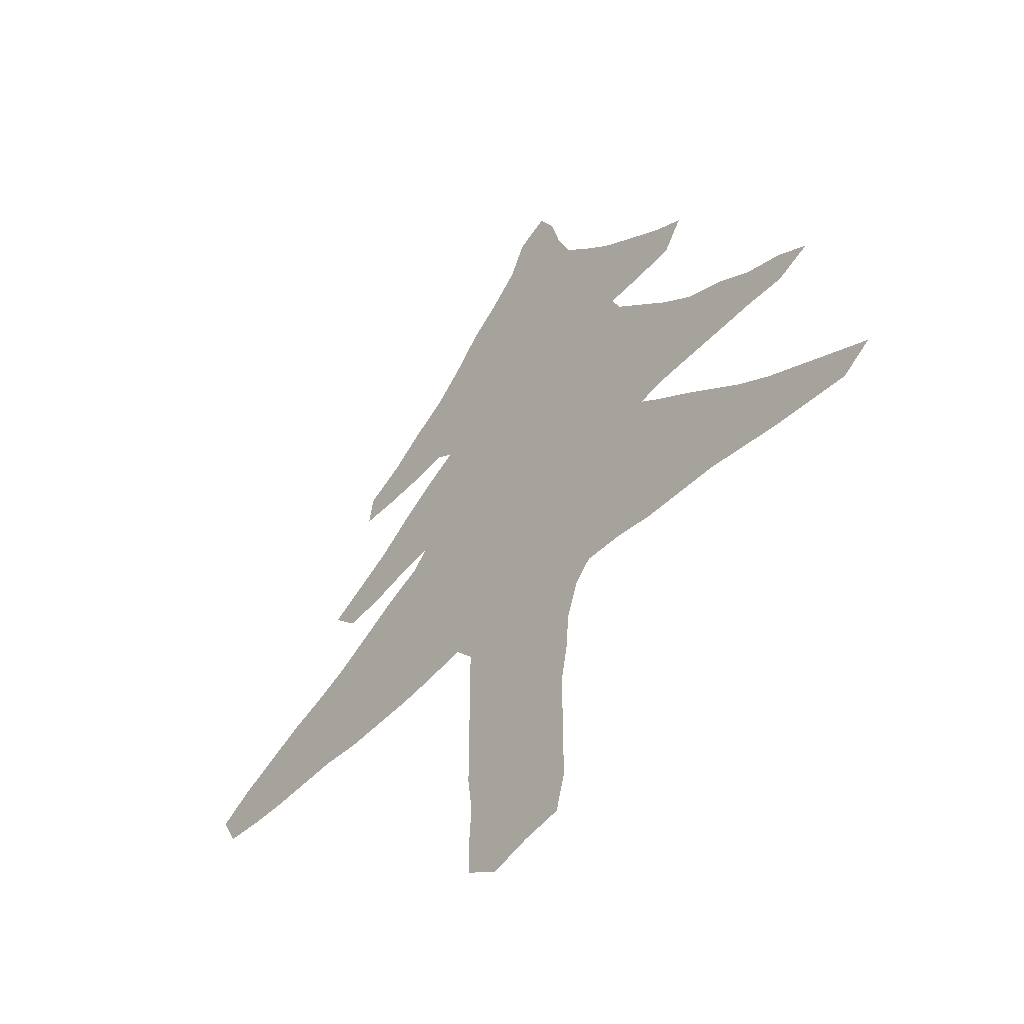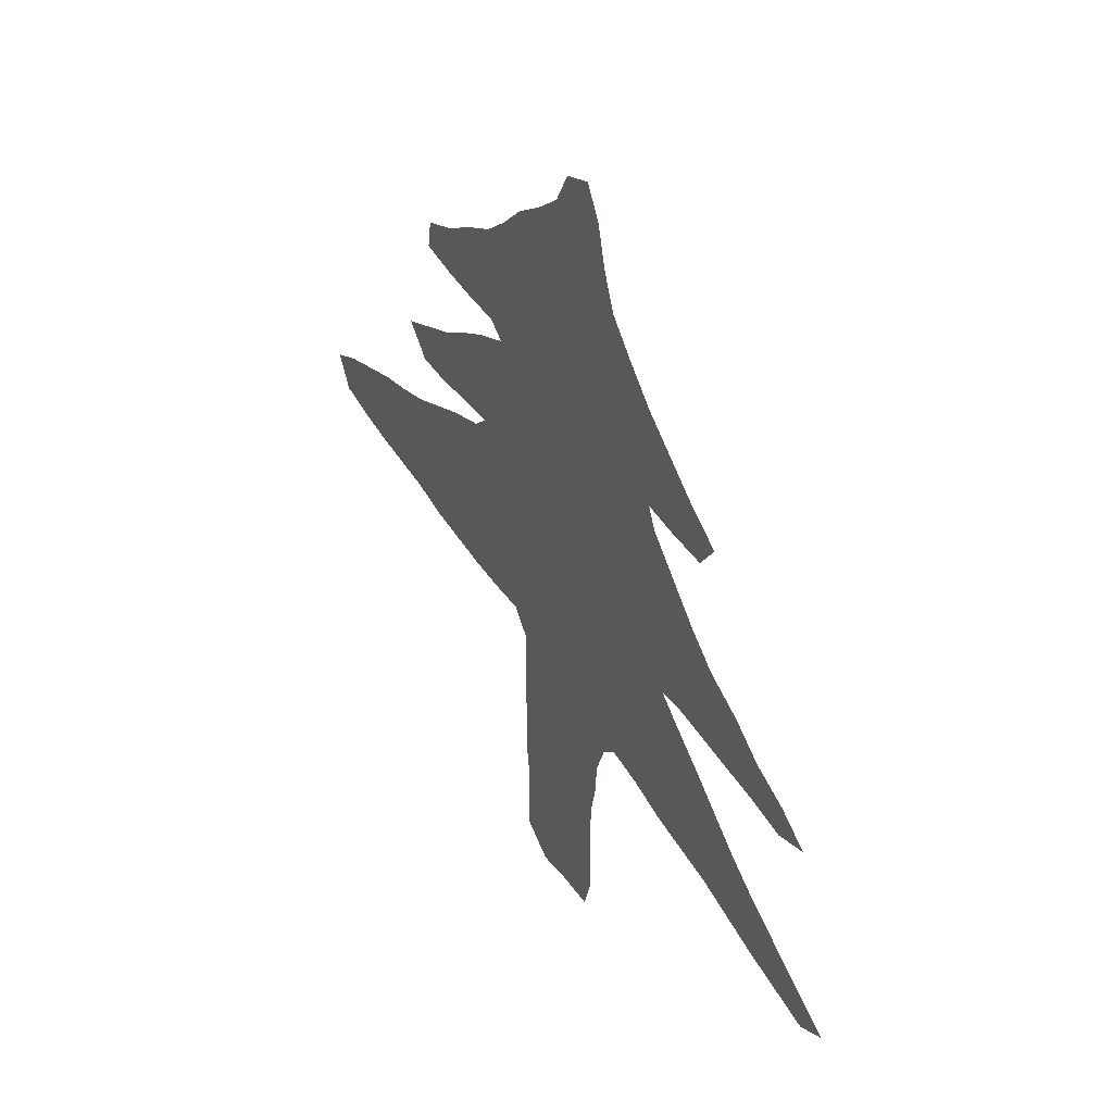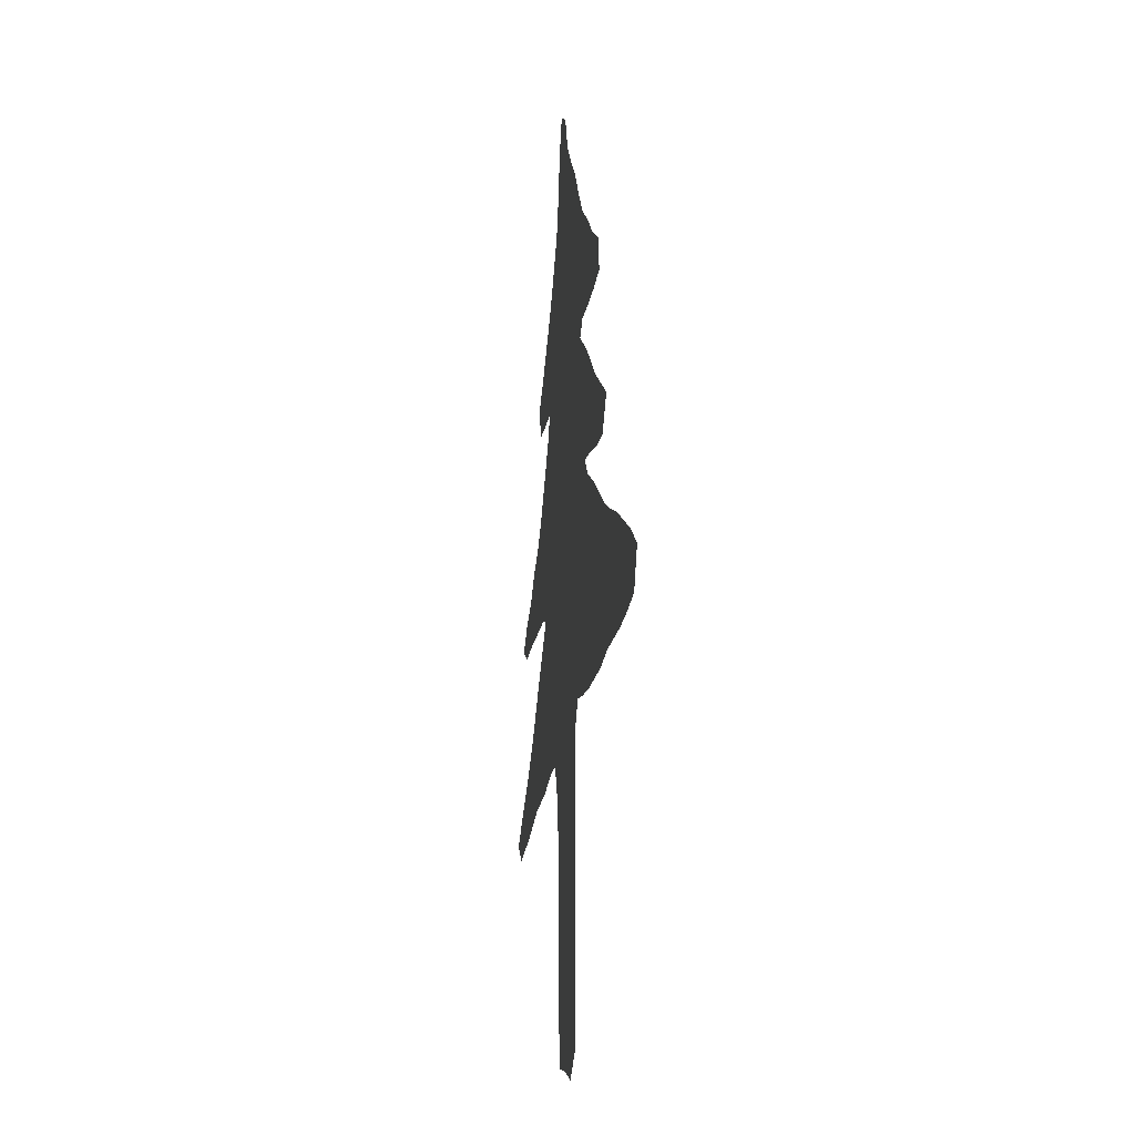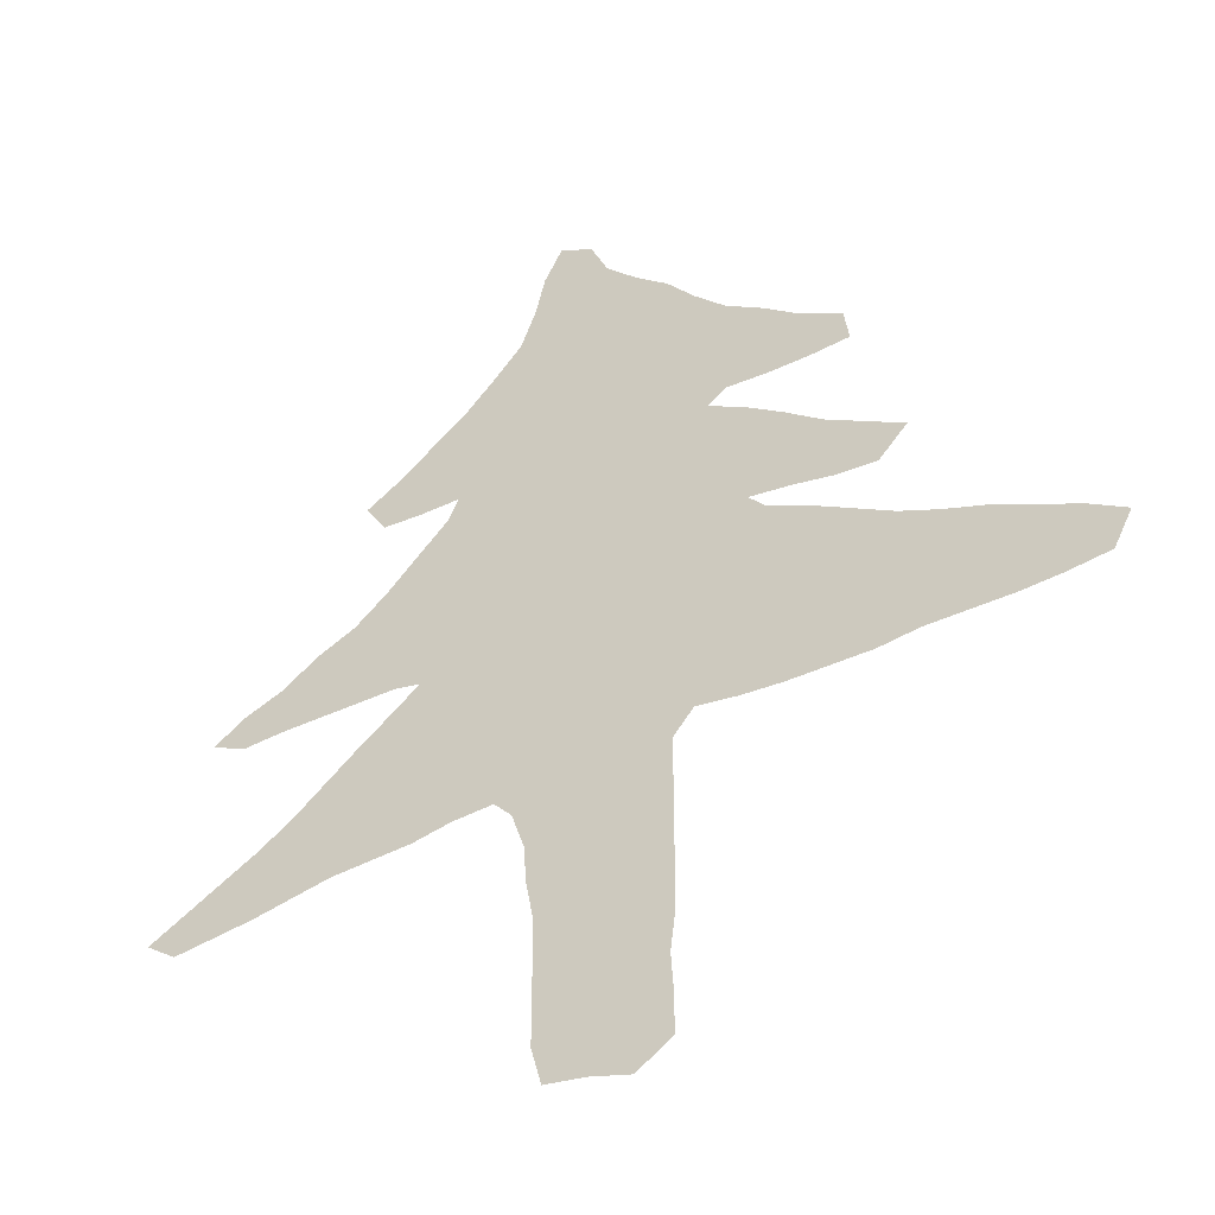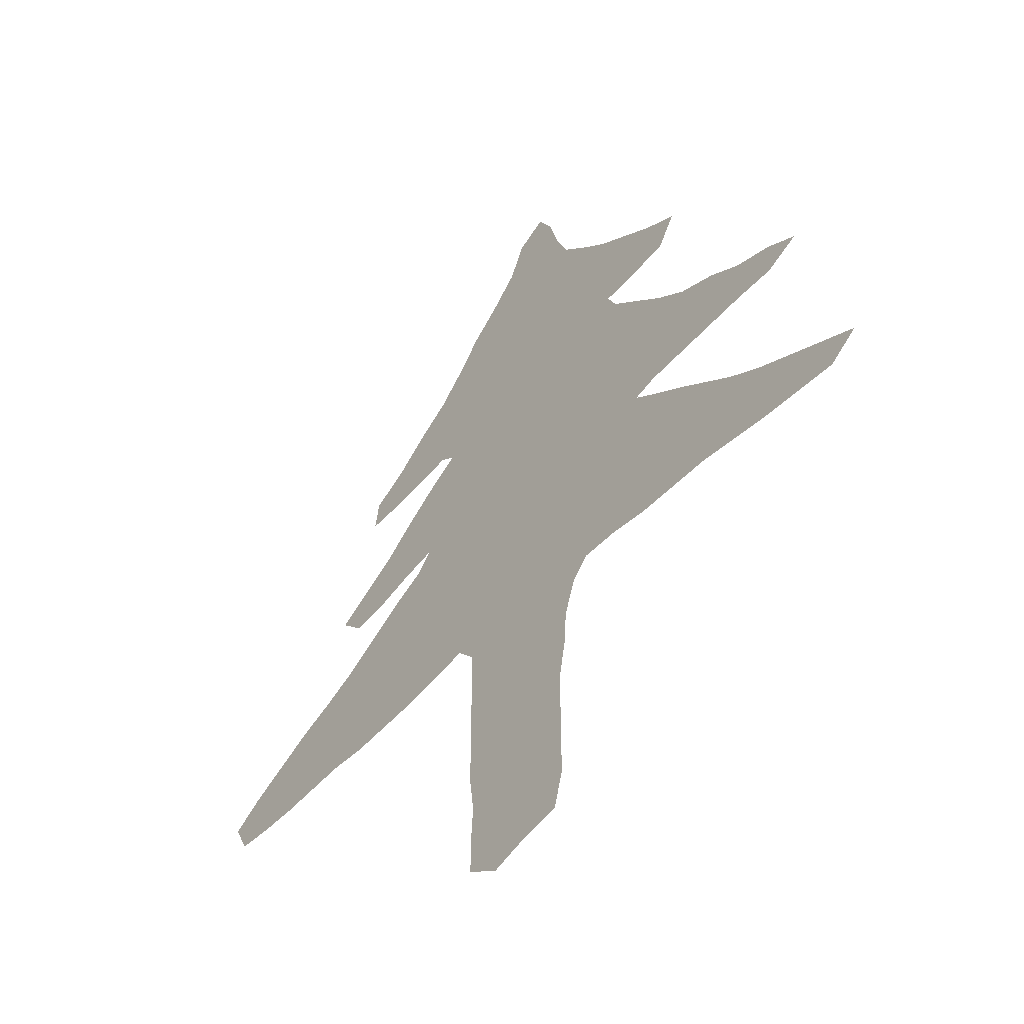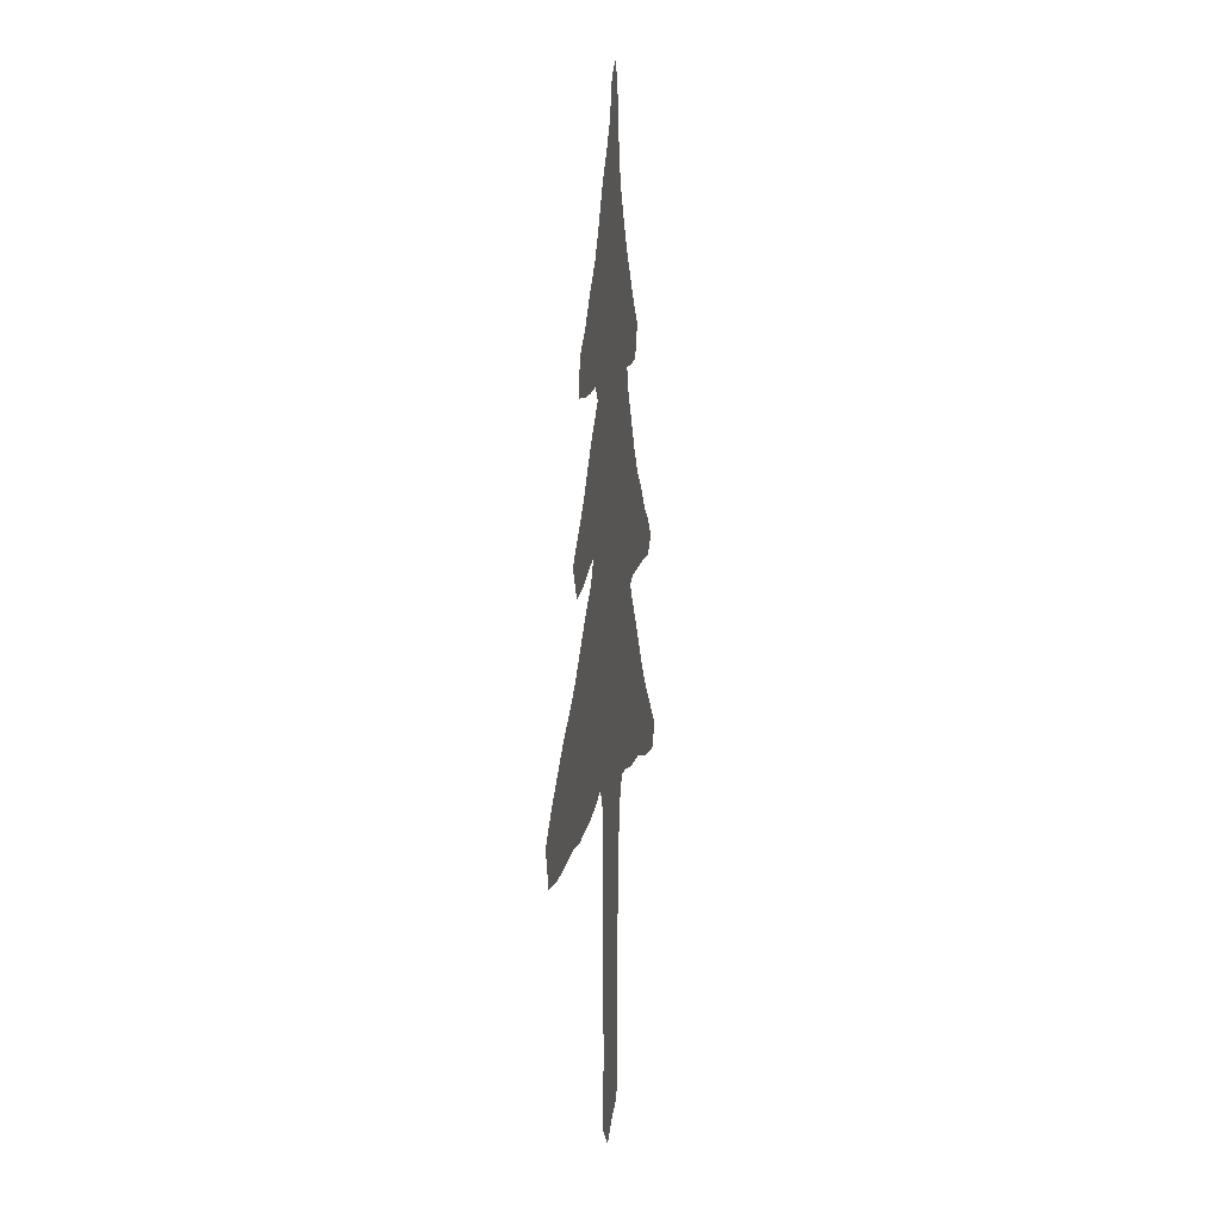
<metadata>
{"format":"obj","ext":"obj","renderer":"f3d","projection":"perspective","resolution":1024,"background":"white","views":[{"elev":-49.2,"azim":-130.8,"up":"+Y"},{"elev":44.3,"azim":-119.3,"up":"+Y"},{"elev":-14.3,"azim":83.7,"up":"+Y"},{"elev":-39.3,"azim":31.2,"up":"+Y"},{"elev":-49.5,"azim":-128.8,"up":"+Y"},{"elev":8.4,"azim":95.5,"up":"+Y"}]}
</metadata>
<code>
v 0.2951 0.4863 0
v 0.2678 0.4918 0
v 0.224 0.4918 0
v 0.1803 0.4918 0
v 0.1366 0.4918 0
v 0.0929 0.4891 0
v 0.05464 0.5055 0
v 0.09016 0.5273 0
v 0.1339 0.5437 0
v 0.1721 0.5683 0
v 0.2158 0.5874 0
v 0.2514 0.6148 0
v 0.2869 0.6475 0
v 0.3197 0.6776 0
v 0.3306 0.6995 0
v 0.2869 0.6995 0
v 0.2432 0.7022 0
v 0.2213 0.735 0
v 0.2596 0.7568 0
v 0.2978 0.7842 0
v 0.3361 0.8115 0
v 0.3689 0.8415 0
v 0.3989 0.8716 0
v 0.4153 0.9098 0
v 0.4262 0.9508 0
v 0.4454 0.9836 0
v 0.4809 0.9672 0
v 0.5 0.929 0
v 0.5328 0.8989 0
v 0.5683 0.8716 0
v 0.5984 0.8388 0
v 0.6311 0.8087 0
v 0.6721 0.7842 0
v 0.7104 0.7568 0
v 0.7541 0.735 0
v 0.7596 0.7022 0
v 0.7158 0.6995 0
v 0.6721 0.6995 0
v 0.6284 0.7022 0
v 0.6093 0.6885 0
v 0.6503 0.6667 0
v 0.6885 0.6421 0
v 0.7268 0.6148 0
v 0.7678 0.5929 0
v 0.8087 0.571 0
v 0.7787 0.541 0
v 0.735 0.5437 0
v 0.6913 0.5519 0
v 0.6475 0.5574 0
v 0.6667 0.5383 0
v 0.7104 0.5191 0
v 0.7514 0.4973 0
v 0.7923 0.4754 0
v 0.8333 0.459 0
v 0.8743 0.4454 0
v 0.918 0.4262 0
v 0.9617 0.4071 0
v 1 0.3852 0
v 0.9809 0.3497 0
v 0.9372 0.3443 0
v 0.8934 0.3415 0
v 0.8497 0.3415 0
v 0.806 0.3415 0
v 0.7623 0.3361 0
v 0.7186 0.3361 0
v 0.6749 0.3361 0
v 0.6311 0.3388 0
v 0.5874 0.3443 0
v 0.5656 0.3197 0
v 0.5656 0.276 0
v 0.5656 0.2322 0
v 0.5656 0.1885 0
v 0.5656 0.1448 0
v 0.5601 0.1038 0
v 0.5628 0.06284 0
v 0.5628 0.02459 0
v 0.5246 0 0
v 0.4809 0.01093 0
v 0.4372 0.01639 0
v 0.4262 0.05464 0
v 0.4262 0.09836 0
v 0.4262 0.1421 0
v 0.4262 0.1803 0
v 0.418 0.2213 0
v 0.4153 0.2596 0
v 0.4016 0.2978 0
v 0.3825 0.3169 0
v 0.3388 0.3142 0
v 0.2951 0.306 0
v 0.2514 0.3033 0
v 0.2077 0.3005 0
v 0.1639 0.2923 0
v 0.1202 0.2842 0
v 0.0765 0.2787 0
v 0.03279 0.2732 0
v 0 0.2951 0
v 0.04098 0.3169 0
v 0.08197 0.3388 0
v 0.123 0.3607 0
v 0.1612 0.3852 0
v 0.1967 0.4126 0
v 0.2322 0.4399 0
v 0.2705 0.4672 0
f 14 49 40
f 69 87 86
f 15 40 22
f 14 40 15
f 17 19 18
f 1 49 14
f 1 12 2
f 1 103 88
f 1 88 87
f 56 60 57
f 57 59 58
f 57 60 59
f 56 61 60
f 55 61 56
f 75 77 76
f 95 97 96
f 94 97 95
f 88 103 89
f 52 66 65
f 15 22 21
f 15 21 20
f 16 19 17
f 15 20 16
f 16 20 19
f 1 68 49
f 68 87 69
f 1 87 68
f 49 68 50
f 50 68 67
f 32 40 39
f 25 27 26
f 53 63 54
f 53 64 63
f 53 65 64
f 52 65 53
f 55 62 61
f 54 63 62
f 54 62 55
f 6 8 7
f 5 8 6
f 5 9 8
f 3 10 4
f 4 10 9
f 4 9 5
f 2 12 11
f 2 11 3
f 3 11 10
f 1 14 13
f 1 13 12
f 32 39 33
f 33 39 38
f 33 38 34
f 42 49 48
f 42 48 43
f 23 29 28
f 25 28 27
f 31 40 32
f 22 40 31
f 22 31 23
f 92 99 93
f 69 86 85
f 69 85 70
f 71 85 84
f 70 85 71
f 73 82 74
f 40 49 41
f 41 49 42
f 24 28 25
f 23 28 24
f 23 30 29
f 23 31 30
f 94 98 97
f 93 98 94
f 93 99 98
f 91 100 92
f 92 100 99
f 71 84 83
f 71 83 72
f 72 83 73
f 73 83 82
f 74 82 81
f 35 37 36
f 34 37 35
f 34 38 37
f 44 46 45
f 43 48 47
f 43 47 44
f 44 47 46
f 90 101 91
f 91 101 100
f 51 66 52
f 50 67 51
f 51 67 66
f 89 103 102
f 89 102 90
f 90 102 101
f 78 80 79
f 75 78 77
f 78 81 80
f 74 78 75
f 74 81 78

</code>
